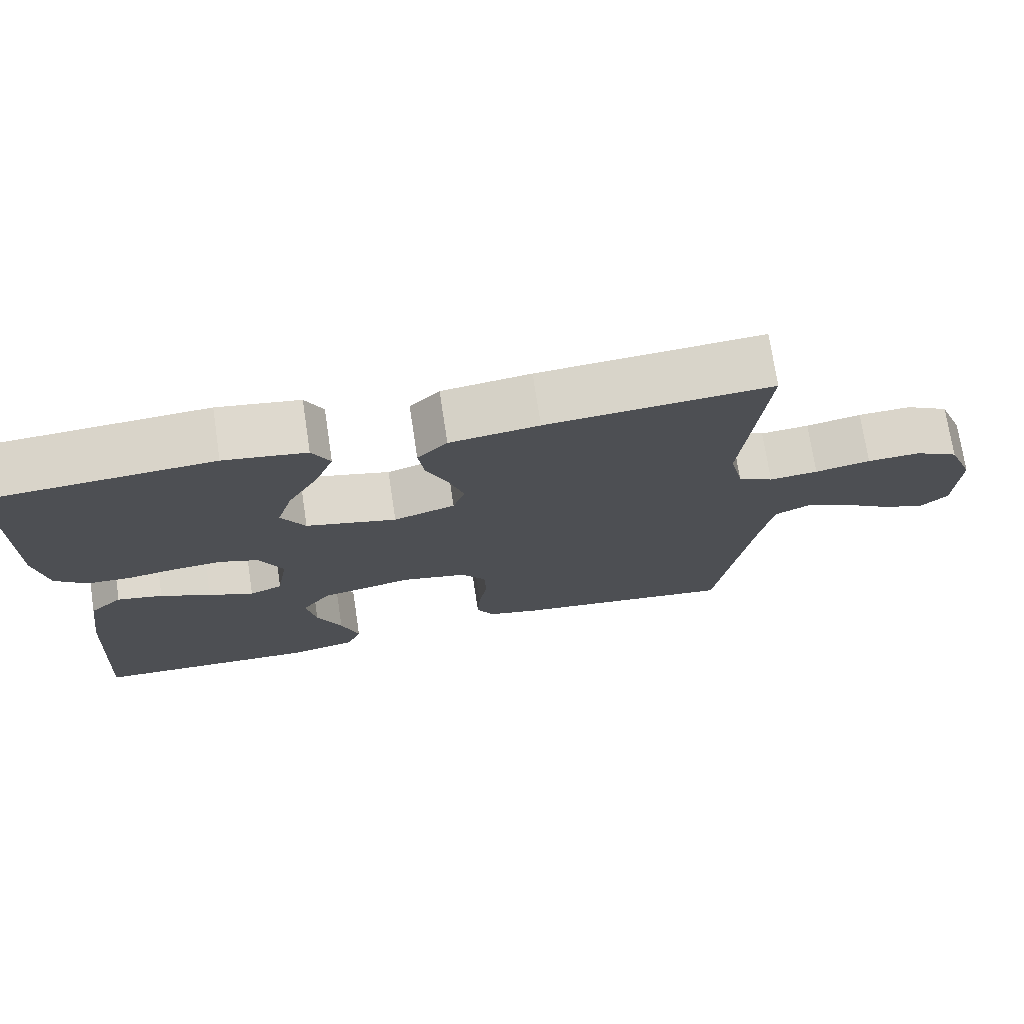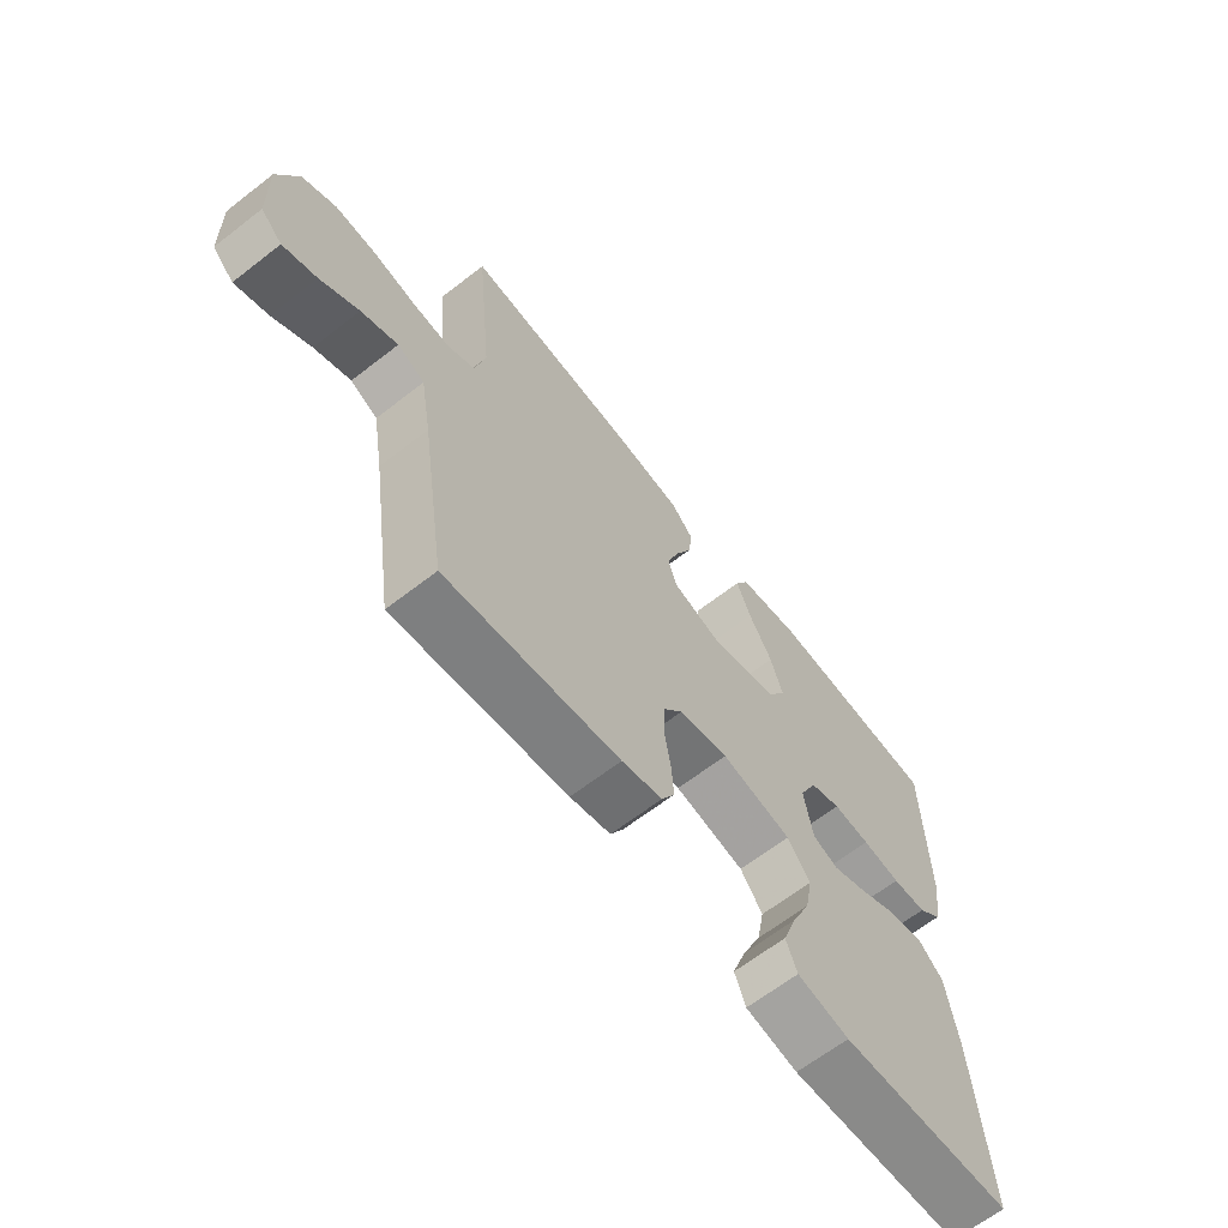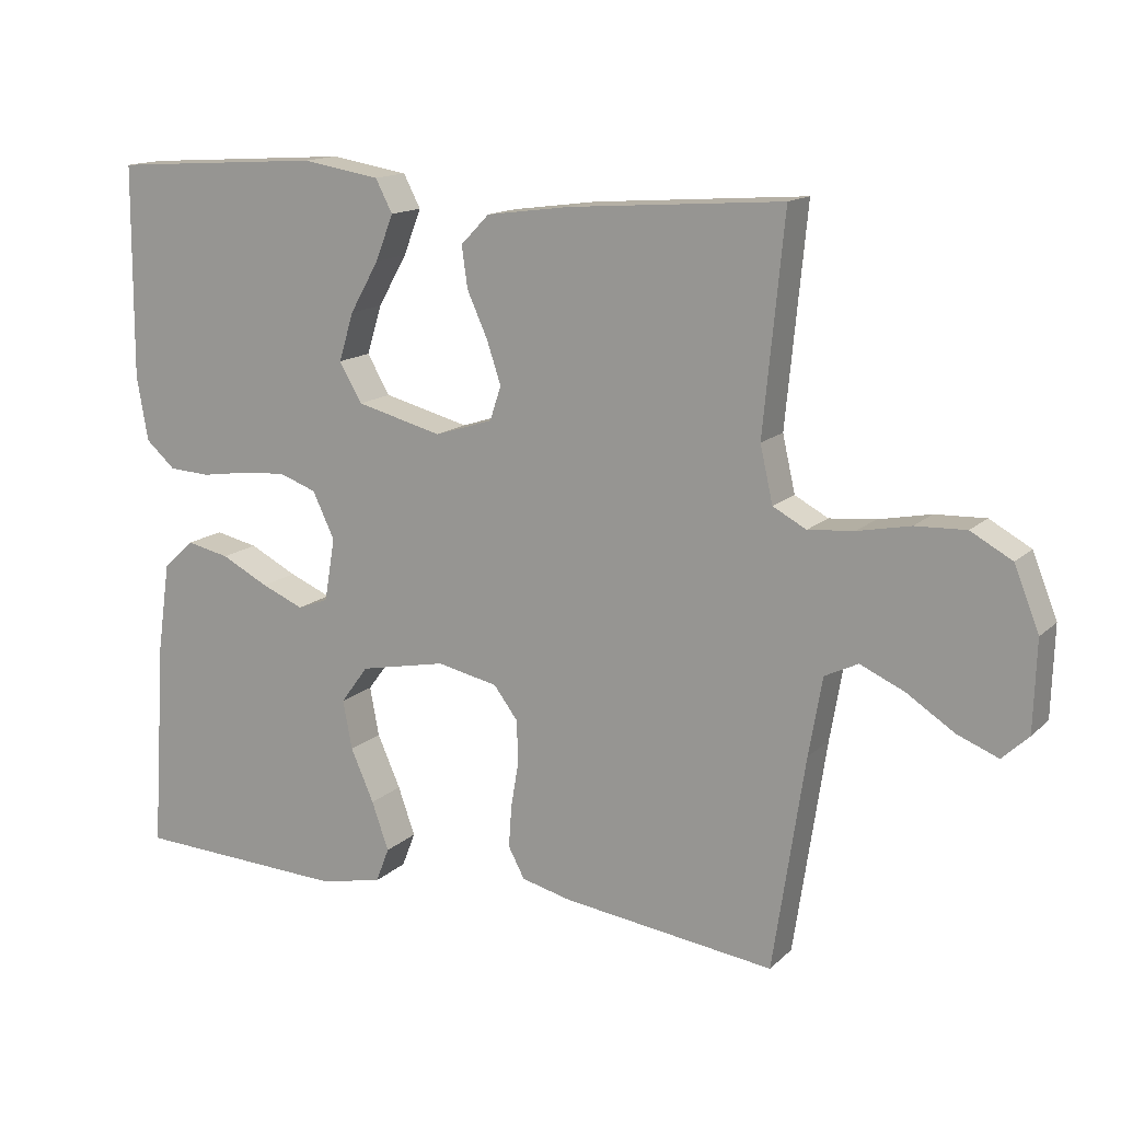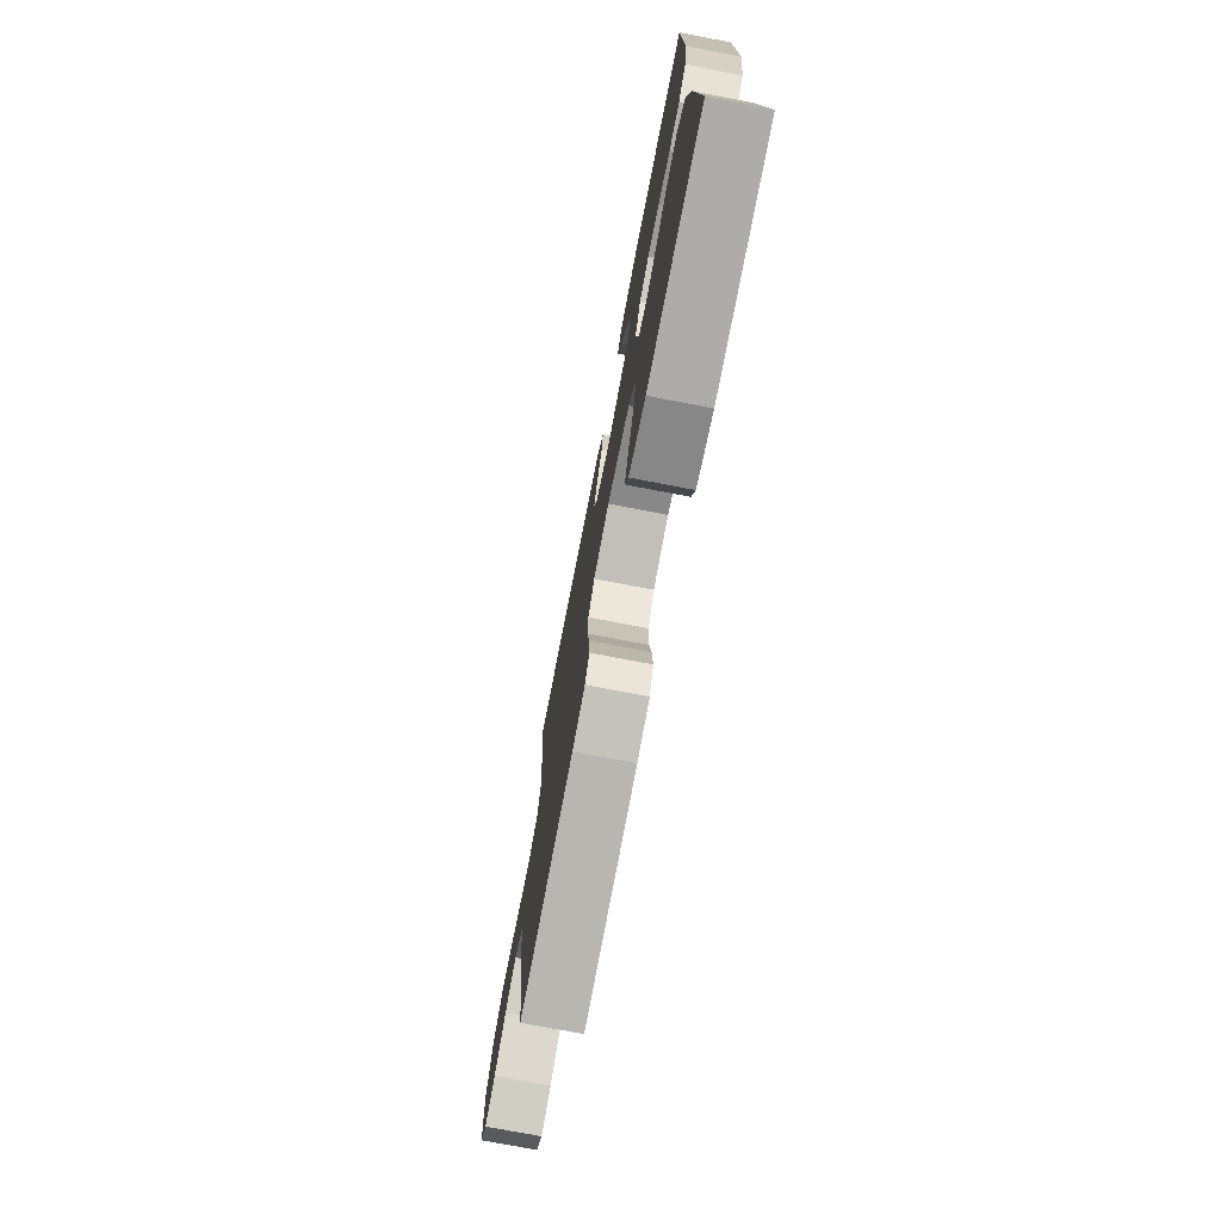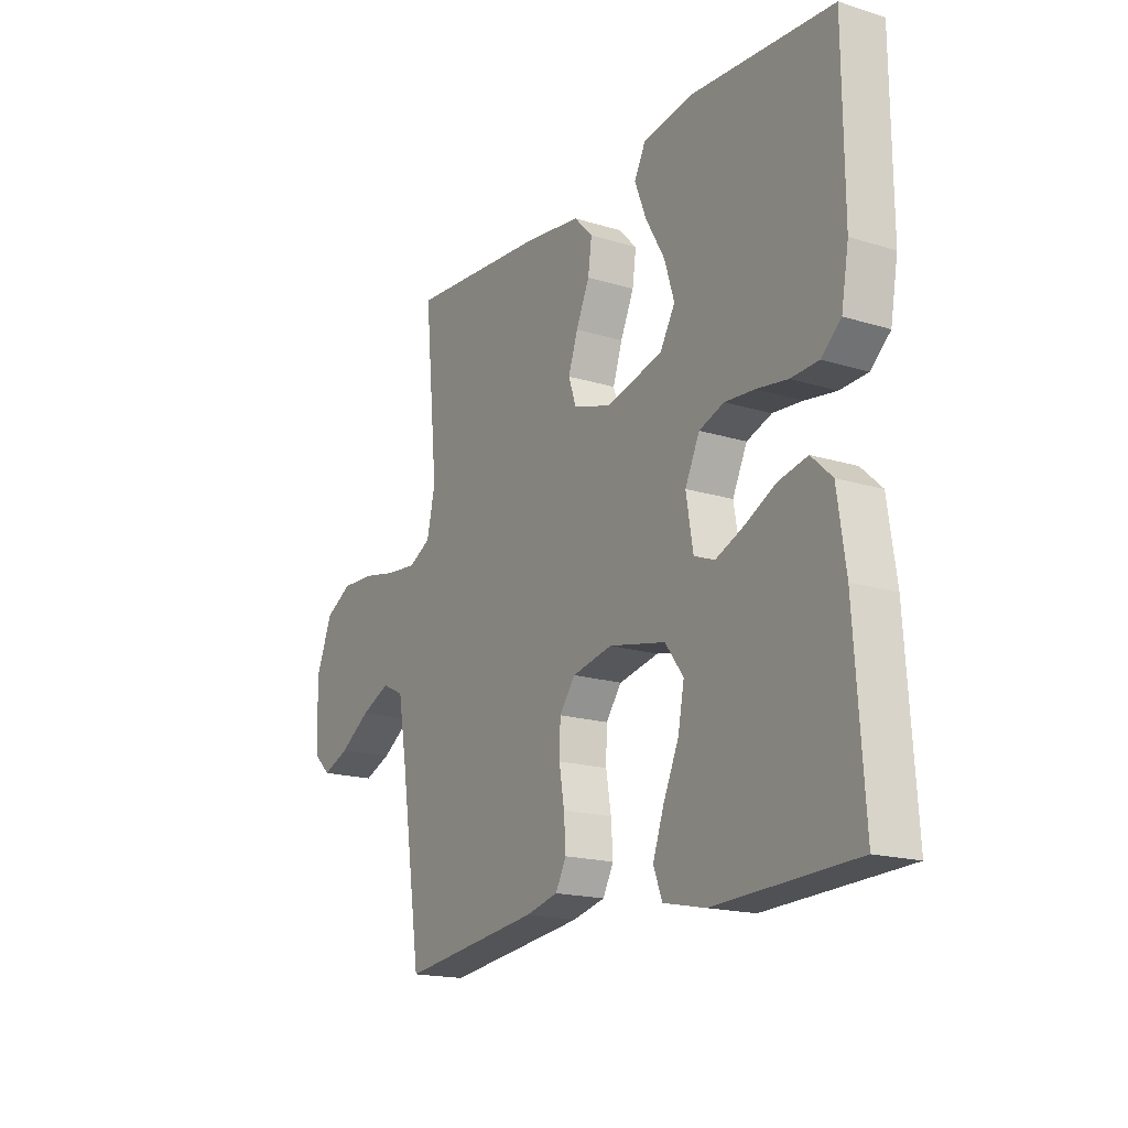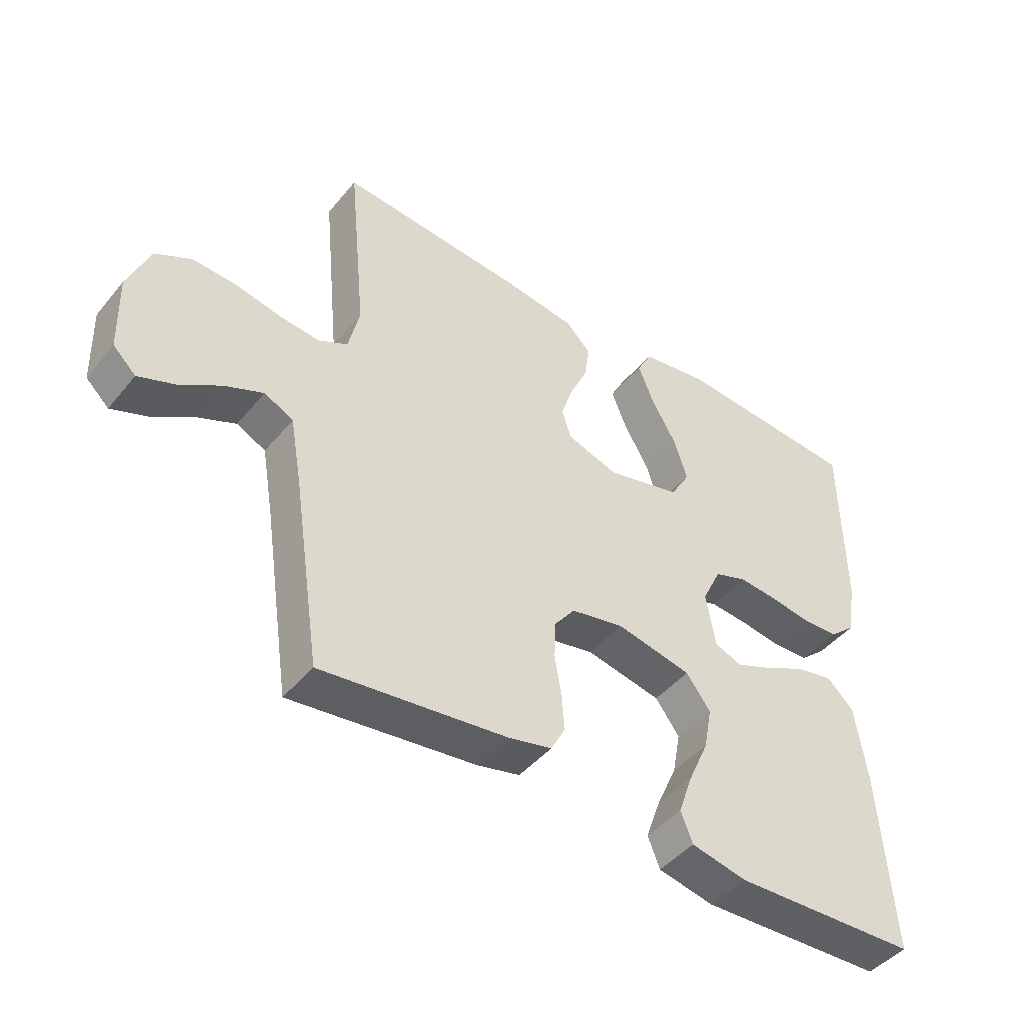
<metadata>
{"format":"obj","ext":"obj","renderer":"f3d","projection":"perspective","resolution":1024,"background":"white","views":[{"elev":73.2,"azim":-8.6,"up":"+Z"},{"elev":-65.0,"azim":128.0,"up":"+Z"},{"elev":14.4,"azim":28.6,"up":"+Z"},{"elev":-74.3,"azim":-100.9,"up":"+Z"},{"elev":-17.7,"azim":-121.3,"up":"+Z"},{"elev":-45.5,"azim":143.1,"up":"+Z"}]}
</metadata>
<code>
v -0.5 0.07 -0.5
v -0.48 0.07 -0.2
v -0.462 0.07 -0.075
v -0.418 0.07 -0.034
v -0.357 0.07 -0.047
v -0.29 0.07 -0.081
v -0.23 0.07 -0.106
v -0.186 0.07 -0.089
v -0.171 0.07 0
v -0.202 0.07 0.065
v -0.255 0.07 0.084
v -0.319 0.07 0.079
v -0.385 0.07 0.069
v -0.444 0.07 0.072
v -0.486 0.07 0.109
v -0.502 0.07 0.2
v -0.5 0.07 0.5
v -0.2 0.07 0.519
v -0.09 0.07 0.501
v -0.066 0.07 0.455
v -0.091 0.07 0.391
v -0.132 0.07 0.319
v -0.153 0.07 0.251
v -0.121 0.07 0.196
v 0 0.07 0.165
v 0.082 0.07 0.191
v 0.098 0.07 0.239
v 0.078 0.07 0.299
v 0.049 0.07 0.363
v 0.041 0.07 0.421
v 0.081 0.07 0.462
v 0.2 0.07 0.478
v 0.5 0.07 0.5
v 0.471 0.07 0.2
v 0.489 0.07 0.121
v 0.536 0.07 0.096
v 0.601 0.07 0.102
v 0.675 0.07 0.117
v 0.746 0.07 0.12
v 0.804 0.07 0.088
v 0.839 0.07 0
v 0.835 0.07 -0.126
v 0.798 0.07 -0.161
v 0.74 0.07 -0.138
v 0.674 0.07 -0.095
v 0.611 0.07 -0.067
v 0.564 0.07 -0.09
v 0.545 0.07 -0.2
v 0.5 0.07 -0.5
v 0.2 0.07 -0.462
v 0.13 0.07 -0.445
v 0.107 0.07 -0.402
v 0.111 0.07 -0.343
v 0.122 0.07 -0.278
v 0.12 0.07 -0.218
v 0.086 0.07 -0.173
v 0 0.07 -0.155
v -0.122 0.07 -0.18
v -0.161 0.07 -0.233
v -0.148 0.07 -0.302
v -0.115 0.07 -0.376
v -0.091 0.07 -0.444
v -0.11 0.07 -0.493
v -0.2 0.07 -0.512
v -0.5 0 -0.5
v -0.48 0 -0.2
v -0.462 0 -0.075
v -0.418 0 -0.034
v -0.357 0 -0.047
v -0.29 0 -0.081
v -0.23 0 -0.106
v -0.186 0 -0.089
v -0.171 0 0
v -0.202 0 0.065
v -0.255 0 0.084
v -0.319 0 0.079
v -0.385 0 0.069
v -0.444 0 0.072
v -0.486 0 0.109
v -0.502 0 0.2
v -0.5 0 0.5
v -0.2 0 0.519
v -0.09 0 0.501
v -0.066 0 0.455
v -0.091 0 0.391
v -0.132 0 0.319
v -0.153 0 0.251
v -0.121 0 0.196
v 0 0 0.165
v 0.082 0 0.191
v 0.098 0 0.239
v 0.078 0 0.299
v 0.049 0 0.363
v 0.041 0 0.421
v 0.081 0 0.462
v 0.2 0 0.478
v 0.5 0 0.5
v 0.471 0 0.2
v 0.489 0 0.121
v 0.536 0 0.096
v 0.601 0 0.102
v 0.675 0 0.117
v 0.746 0 0.12
v 0.804 0 0.088
v 0.839 0 0
v 0.835 0 -0.126
v 0.798 0 -0.161
v 0.74 0 -0.138
v 0.674 0 -0.095
v 0.611 0 -0.067
v 0.564 0 -0.09
v 0.545 0 -0.2
v 0.5 0 -0.5
v 0.2 0 -0.462
v 0.13 0 -0.445
v 0.107 0 -0.402
v 0.111 0 -0.343
v 0.122 0 -0.278
v 0.12 0 -0.218
v 0.086 0 -0.173
v 0 0 -0.155
v -0.122 0 -0.18
v -0.161 0 -0.233
v -0.148 0 -0.302
v -0.115 0 -0.376
v -0.091 0 -0.444
v -0.11 0 -0.493
v -0.2 0 -0.512
f 60 61 62 63
f 60 63 64 1
f 51 52 53 54
f 51 54 55
f 48 49 50 51
f 47 48 51 55
f 46 47 55 56
f 42 43 44 45
f 42 45 46
f 41 42 46
f 37 38 39 40
f 36 37 40 41
f 31 32 33 34
f 31 34 35
f 28 29 30 31
f 27 28 31 35
f 26 27 35 36
f 19 20 21 22
f 19 22 23
f 18 19 23
f 17 18 23
f 16 17 23 24
f 12 13 14 15
f 11 12 15 16
f 10 11 16 24
f 3 4 5 6
f 3 6 7
f 2 3 7
f 59 60 1 2
f 58 59 2 7
f 57 58 7 8
f 56 57 8 9
f 25 26 36 41
f 25 41 46 56
f 24 25 56
f 9 10 24 56
f 127 126 125 124
f 65 128 127 124
f 118 117 116 115
f 119 118 115
f 115 114 113 112
f 119 115 112 111
f 120 119 111 110
f 109 108 107 106
f 110 109 106
f 110 106 105
f 104 103 102 101
f 105 104 101 100
f 98 97 96 95
f 99 98 95
f 95 94 93 92
f 99 95 92 91
f 100 99 91 90
f 86 85 84 83
f 87 86 83
f 87 83 82
f 87 82 81
f 88 87 81 80
f 79 78 77 76
f 80 79 76 75
f 88 80 75 74
f 70 69 68 67
f 71 70 67
f 71 67 66
f 66 65 124 123
f 71 66 123 122
f 72 71 122 121
f 73 72 121 120
f 105 100 90 89
f 120 110 105 89
f 120 89 88
f 120 88 74 73
f 1 65 66 2
f 2 66 67 3
f 3 67 68 4
f 4 68 69 5
f 5 69 70 6
f 6 70 71 7
f 7 71 72 8
f 8 72 73 9
f 9 73 74 10
f 10 74 75 11
f 11 75 76 12
f 12 76 77 13
f 13 77 78 14
f 14 78 79 15
f 15 79 80 16
f 16 80 81 17
f 17 81 82 18
f 18 82 83 19
f 19 83 84 20
f 20 84 85 21
f 21 85 86 22
f 22 86 87 23
f 23 87 88 24
f 24 88 89 25
f 25 89 90 26
f 26 90 91 27
f 27 91 92 28
f 28 92 93 29
f 29 93 94 30
f 30 94 95 31
f 31 95 96 32
f 32 96 97 33
f 33 97 98 34
f 34 98 99 35
f 35 99 100 36
f 36 100 101 37
f 37 101 102 38
f 38 102 103 39
f 39 103 104 40
f 40 104 105 41
f 41 105 106 42
f 42 106 107 43
f 43 107 108 44
f 44 108 109 45
f 45 109 110 46
f 46 110 111 47
f 47 111 112 48
f 48 112 113 49
f 49 113 114 50
f 50 114 115 51
f 51 115 116 52
f 52 116 117 53
f 53 117 118 54
f 54 118 119 55
f 55 119 120 56
f 56 120 121 57
f 57 121 122 58
f 58 122 123 59
f 59 123 124 60
f 60 124 125 61
f 61 125 126 62
f 62 126 127 63
f 63 127 128 64
f 64 128 65 1

</code>
